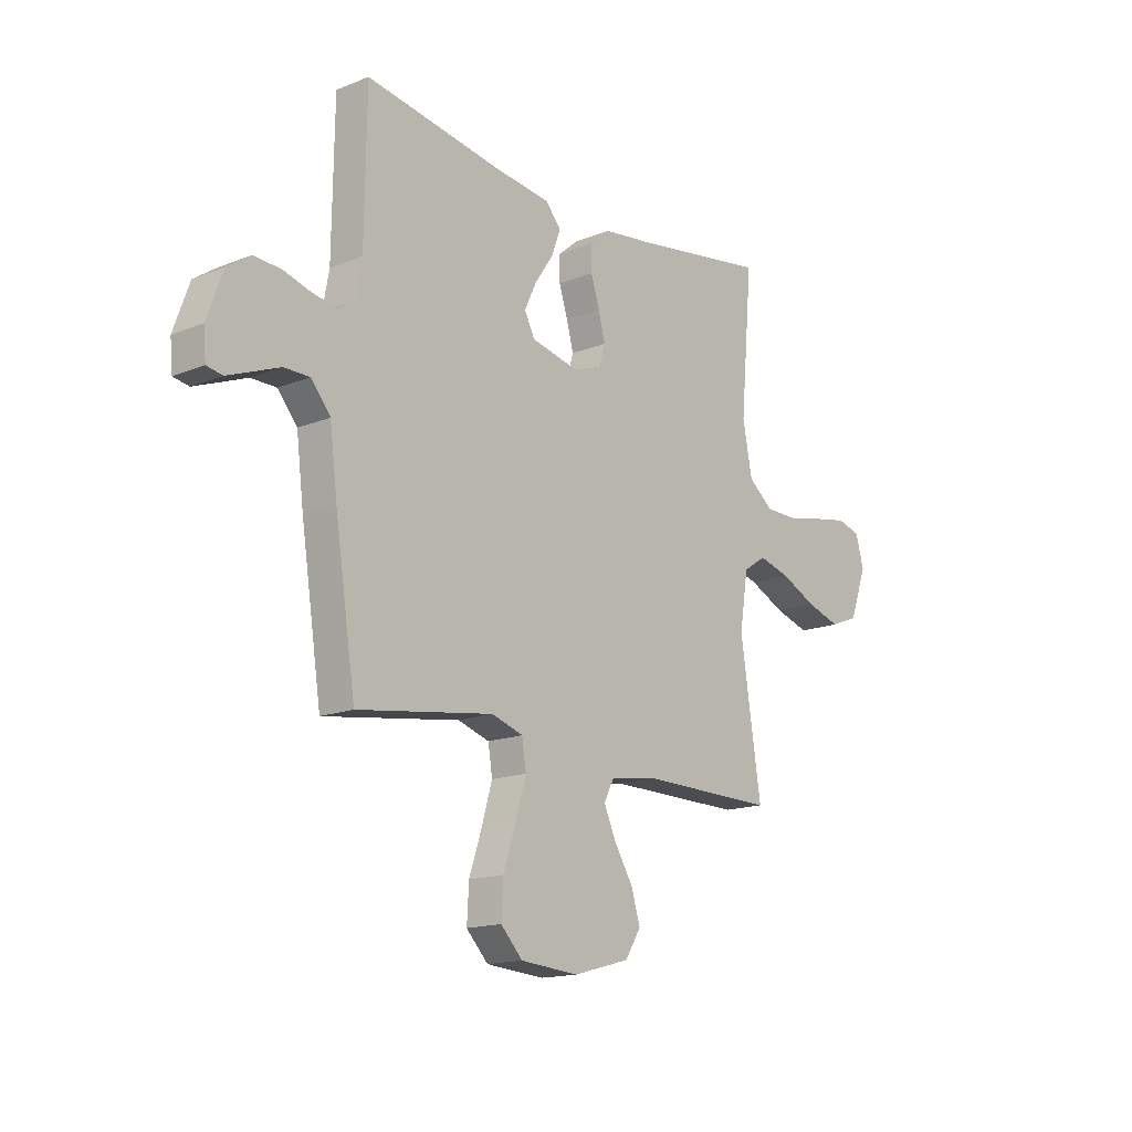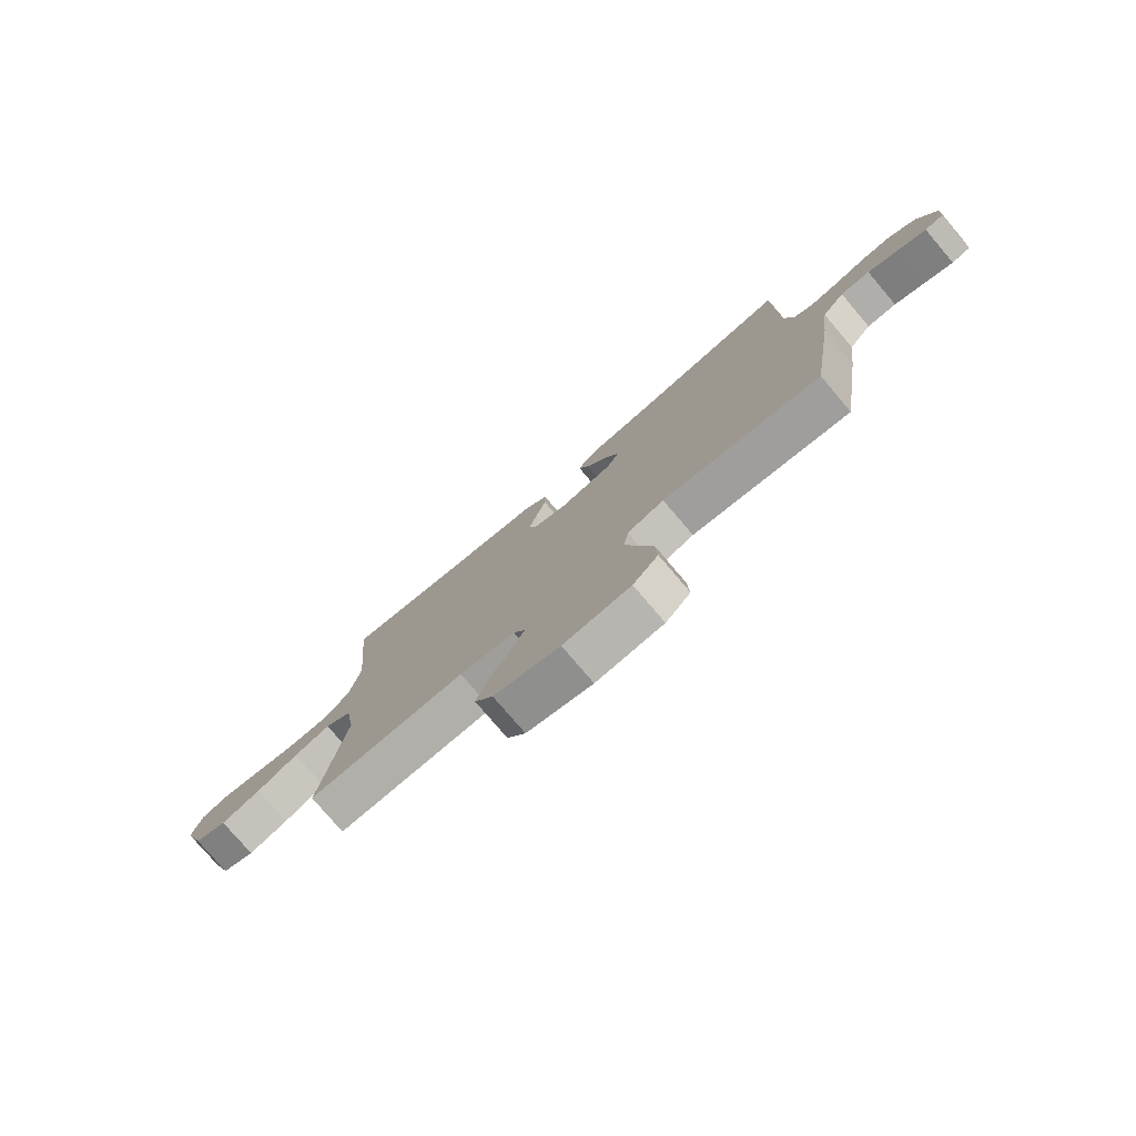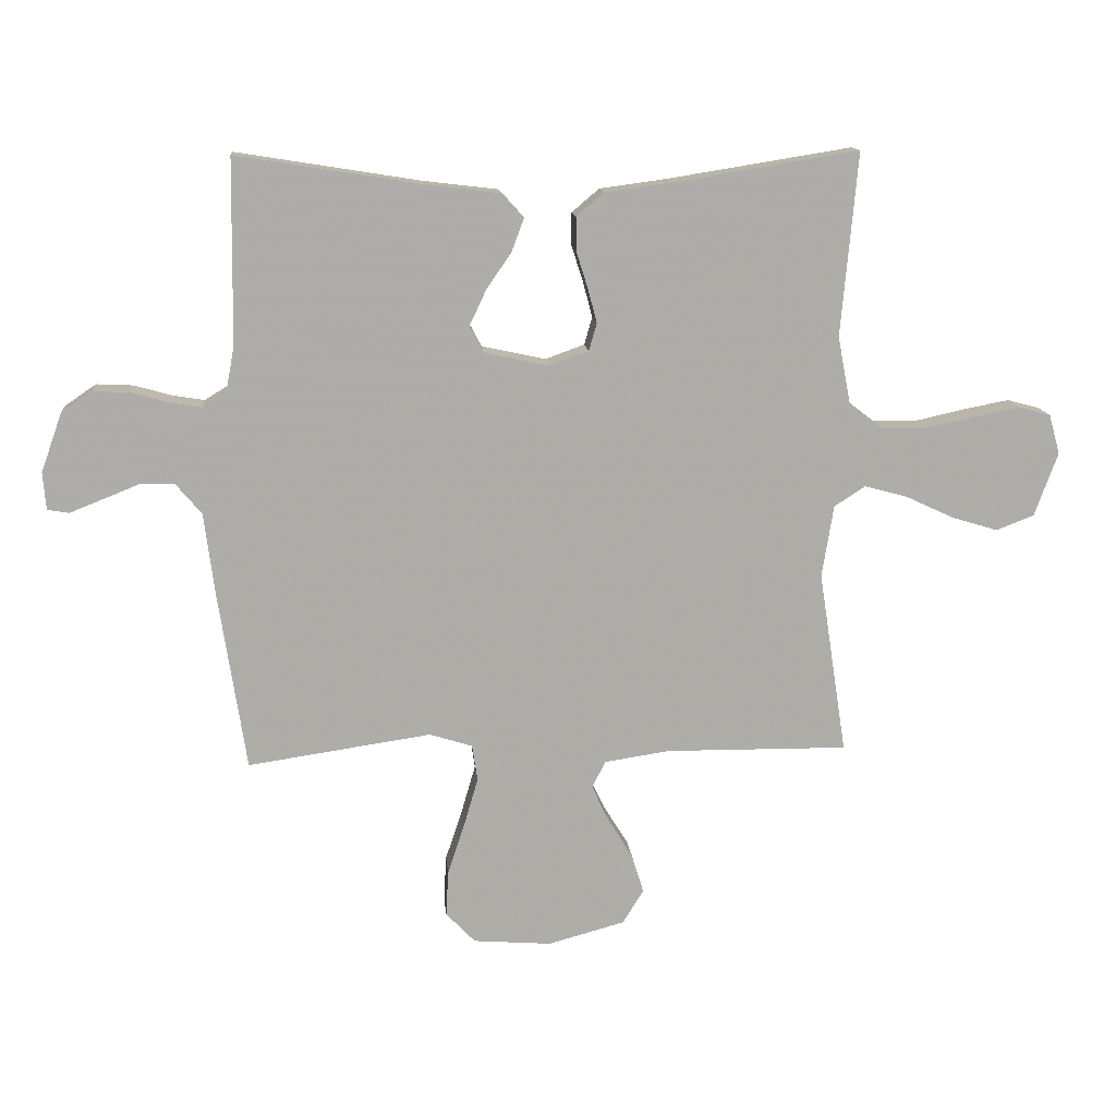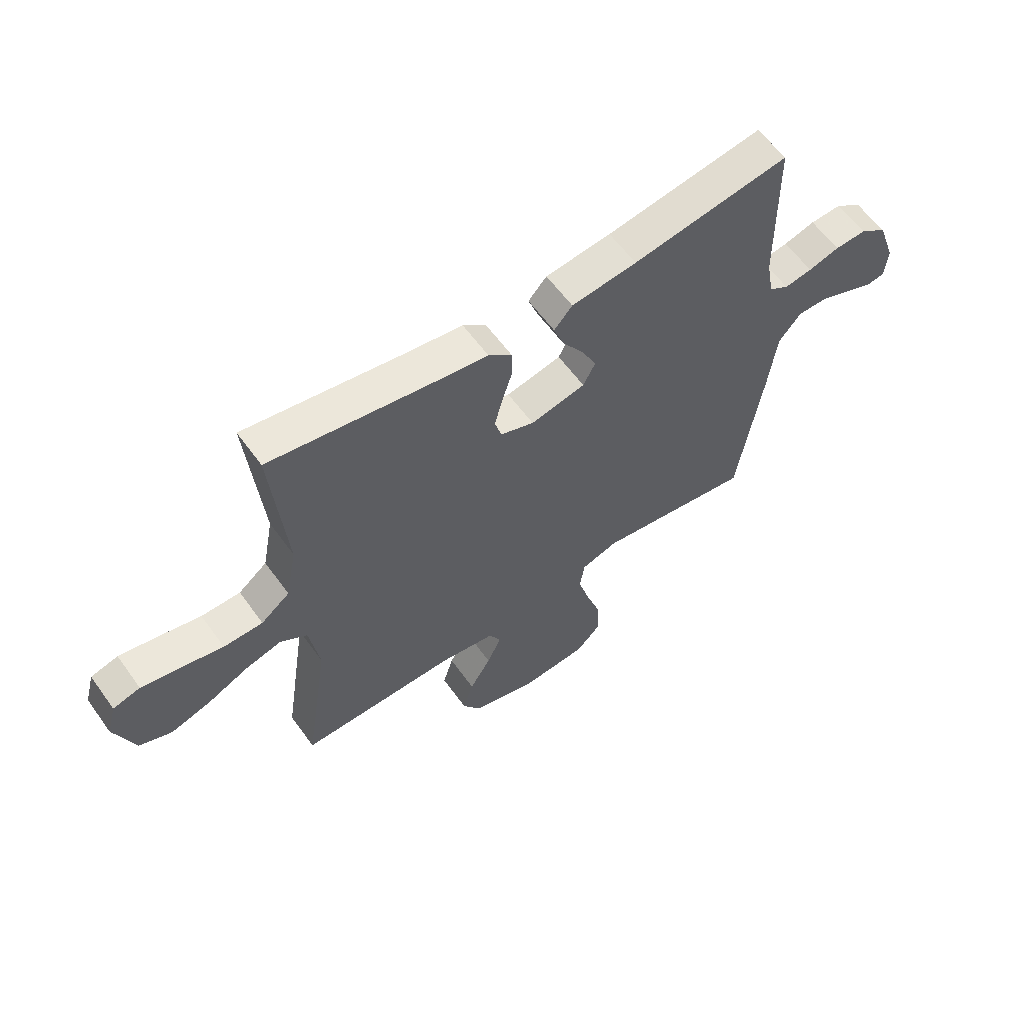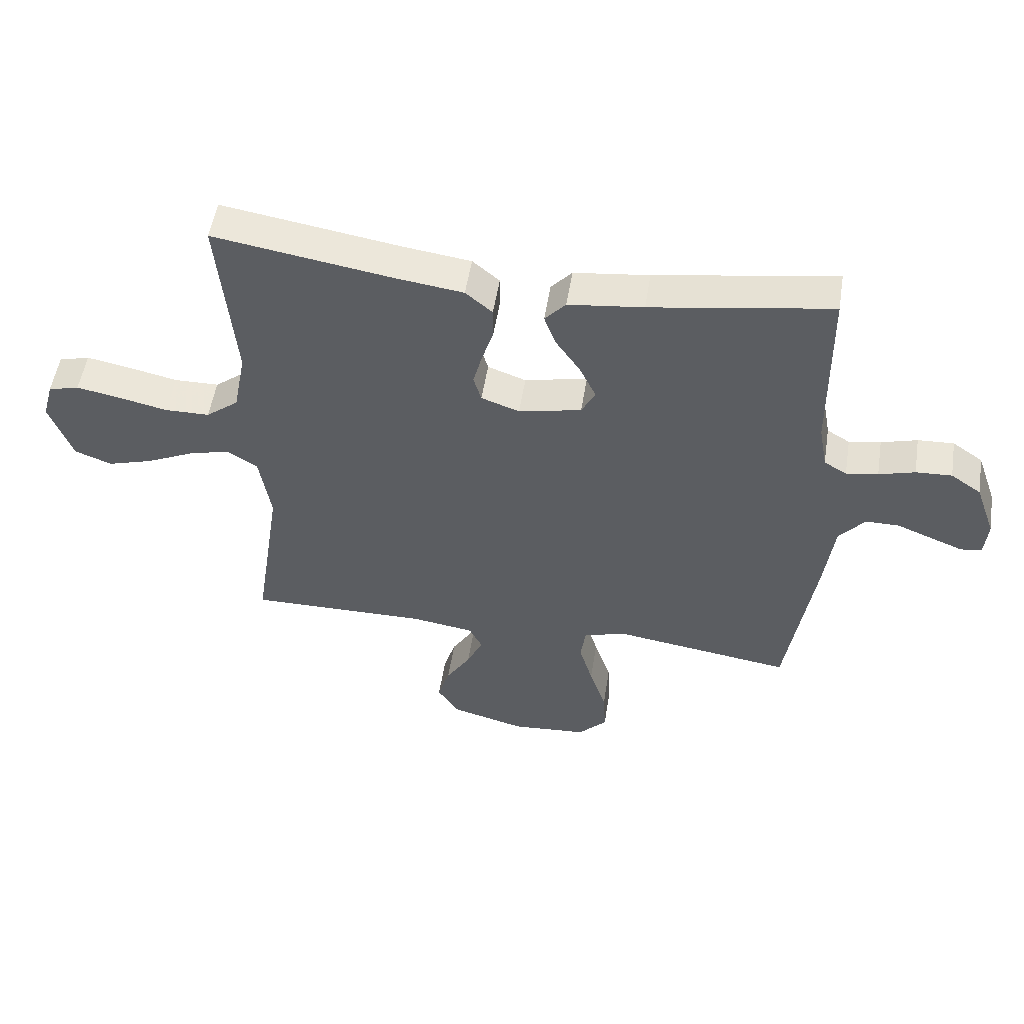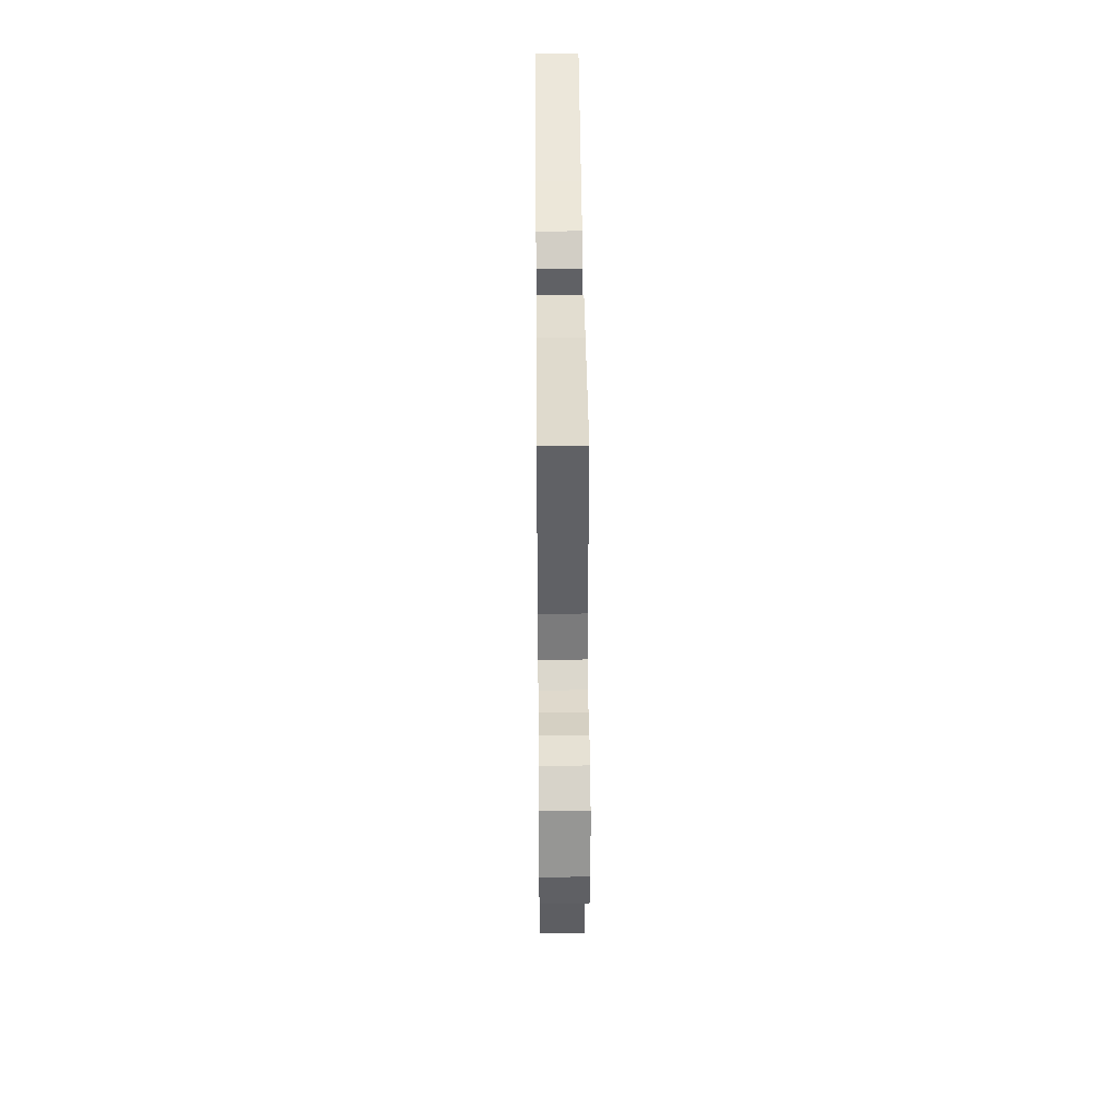
<metadata>
{"format":"obj","ext":"obj","renderer":"f3d","projection":"perspective","resolution":1024,"background":"white","views":[{"elev":-15.7,"azim":-50.1,"up":"+Z"},{"elev":-77.6,"azim":-139.6,"up":"+Z"},{"elev":13.4,"azim":-5.5,"up":"+Z"},{"elev":59.7,"azim":144.4,"up":"+Z"},{"elev":52.6,"azim":-171.0,"up":"+Z"},{"elev":42.0,"azim":-90.5,"up":"+Z"}]}
</metadata>
<code>
v 0.5 0.07 0.5
v 0.473 0.07 0.2
v 0.494 0.07 0.091
v 0.549 0.07 0.048
v 0.624 0.07 0.047
v 0.705 0.07 0.065
v 0.779 0.07 0.079
v 0.831 0.07 0.065
v 0.849 0.07 0
v 0.811 0.07 -0.104
v 0.749 0.07 -0.128
v 0.673 0.07 -0.105
v 0.594 0.07 -0.068
v 0.524 0.07 -0.049
v 0.473 0.07 -0.082
v 0.454 0.07 -0.2
v 0.5 0.07 -0.5
v 0.2 0.07 -0.497
v 0.094 0.07 -0.513
v 0.072 0.07 -0.556
v 0.099 0.07 -0.615
v 0.14 0.07 -0.681
v 0.16 0.07 -0.746
v 0.125 0.07 -0.801
v 0 0.07 -0.835
v -0.128 0.07 -0.825
v -0.176 0.07 -0.775
v -0.172 0.07 -0.7
v -0.144 0.07 -0.616
v -0.121 0.07 -0.537
v -0.13 0.07 -0.478
v -0.2 0.07 -0.456
v -0.5 0.07 -0.5
v -0.546 0.07 -0.2
v -0.562 0.07 -0.073
v -0.605 0.07 -0.022
v -0.661 0.07 -0.022
v -0.721 0.07 -0.046
v -0.774 0.07 -0.067
v -0.809 0.07 -0.061
v -0.814 0.07 0
v -0.78 0.07 0.095
v -0.729 0.07 0.13
v -0.669 0.07 0.127
v -0.609 0.07 0.11
v -0.556 0.07 0.101
v -0.518 0.07 0.124
v -0.504 0.07 0.2
v -0.5 0.07 0.5
v -0.2 0.07 0.452
v -0.075 0.07 0.437
v -0.04 0.07 0.398
v -0.06 0.07 0.344
v -0.101 0.07 0.284
v -0.128 0.07 0.227
v -0.105 0.07 0.183
v 0 0.07 0.16
v 0.064 0.07 0.183
v 0.077 0.07 0.228
v 0.062 0.07 0.285
v 0.043 0.07 0.345
v 0.043 0.07 0.399
v 0.088 0.07 0.437
v 0.2 0.07 0.452
v 0.5 0 0.5
v 0.473 0 0.2
v 0.494 0 0.091
v 0.549 0 0.048
v 0.624 0 0.047
v 0.705 0 0.065
v 0.779 0 0.079
v 0.831 0 0.065
v 0.849 0 0
v 0.811 0 -0.104
v 0.749 0 -0.128
v 0.673 0 -0.105
v 0.594 0 -0.068
v 0.524 0 -0.049
v 0.473 0 -0.082
v 0.454 0 -0.2
v 0.5 0 -0.5
v 0.2 0 -0.497
v 0.094 0 -0.513
v 0.072 0 -0.556
v 0.099 0 -0.615
v 0.14 0 -0.681
v 0.16 0 -0.746
v 0.125 0 -0.801
v 0 0 -0.835
v -0.128 0 -0.825
v -0.176 0 -0.775
v -0.172 0 -0.7
v -0.144 0 -0.616
v -0.121 0 -0.537
v -0.13 0 -0.478
v -0.2 0 -0.456
v -0.5 0 -0.5
v -0.546 0 -0.2
v -0.562 0 -0.073
v -0.605 0 -0.022
v -0.661 0 -0.022
v -0.721 0 -0.046
v -0.774 0 -0.067
v -0.809 0 -0.061
v -0.814 0 0
v -0.78 0 0.095
v -0.729 0 0.13
v -0.669 0 0.127
v -0.609 0 0.11
v -0.556 0 0.101
v -0.518 0 0.124
v -0.504 0 0.2
v -0.5 0 0.5
v -0.2 0 0.452
v -0.075 0 0.437
v -0.04 0 0.398
v -0.06 0 0.344
v -0.101 0 0.284
v -0.128 0 0.227
v -0.105 0 0.183
v 0 0 0.16
v 0.064 0 0.183
v 0.077 0 0.228
v 0.062 0 0.285
v 0.043 0 0.345
v 0.043 0 0.399
v 0.088 0 0.437
v 0.2 0 0.452
f 61 62 63 64
f 60 61 64 1
f 59 60 1 2
f 58 59 2 3
f 57 58 3 4
f 51 52 53 54
f 50 51 54 55
f 48 49 50 55
f 47 48 55 56
f 42 43 44 45
f 42 45 46
f 41 42 46
f 40 41 46
f 37 38 39 40
f 37 40 46 47
f 32 33 34 35
f 31 32 35 36
f 26 27 28 29
f 26 29 30
f 25 26 30
f 24 25 30 31
f 21 22 23 24
f 20 21 24 31
f 16 17 18
f 15 16 18 19
f 10 11 12 13
f 10 13 14
f 9 10 14
f 8 9 14
f 5 6 7 8
f 5 8 14
f 4 5 14 15
f 37 47 56 57
f 36 37 57 4
f 19 20 31 36
f 4 15 19 36
f 128 127 126 125
f 65 128 125 124
f 66 65 124 123
f 67 66 123 122
f 68 67 122 121
f 118 117 116 115
f 119 118 115 114
f 119 114 113 112
f 120 119 112 111
f 109 108 107 106
f 110 109 106
f 110 106 105
f 110 105 104
f 104 103 102 101
f 111 110 104 101
f 99 98 97 96
f 100 99 96 95
f 93 92 91 90
f 94 93 90
f 94 90 89
f 95 94 89 88
f 88 87 86 85
f 95 88 85 84
f 82 81 80
f 83 82 80 79
f 77 76 75 74
f 78 77 74
f 78 74 73
f 78 73 72
f 72 71 70 69
f 78 72 69
f 79 78 69 68
f 121 120 111 101
f 68 121 101 100
f 100 95 84 83
f 100 83 79 68
f 1 65 66 2
f 2 66 67 3
f 3 67 68 4
f 4 68 69 5
f 5 69 70 6
f 6 70 71 7
f 7 71 72 8
f 8 72 73 9
f 9 73 74 10
f 10 74 75 11
f 11 75 76 12
f 12 76 77 13
f 13 77 78 14
f 14 78 79 15
f 15 79 80 16
f 16 80 81 17
f 17 81 82 18
f 18 82 83 19
f 19 83 84 20
f 20 84 85 21
f 21 85 86 22
f 22 86 87 23
f 23 87 88 24
f 24 88 89 25
f 25 89 90 26
f 26 90 91 27
f 27 91 92 28
f 28 92 93 29
f 29 93 94 30
f 30 94 95 31
f 31 95 96 32
f 32 96 97 33
f 33 97 98 34
f 34 98 99 35
f 35 99 100 36
f 36 100 101 37
f 37 101 102 38
f 38 102 103 39
f 39 103 104 40
f 40 104 105 41
f 41 105 106 42
f 42 106 107 43
f 43 107 108 44
f 44 108 109 45
f 45 109 110 46
f 46 110 111 47
f 47 111 112 48
f 48 112 113 49
f 49 113 114 50
f 50 114 115 51
f 51 115 116 52
f 52 116 117 53
f 53 117 118 54
f 54 118 119 55
f 55 119 120 56
f 56 120 121 57
f 57 121 122 58
f 58 122 123 59
f 59 123 124 60
f 60 124 125 61
f 61 125 126 62
f 62 126 127 63
f 63 127 128 64
f 64 128 65 1

</code>
